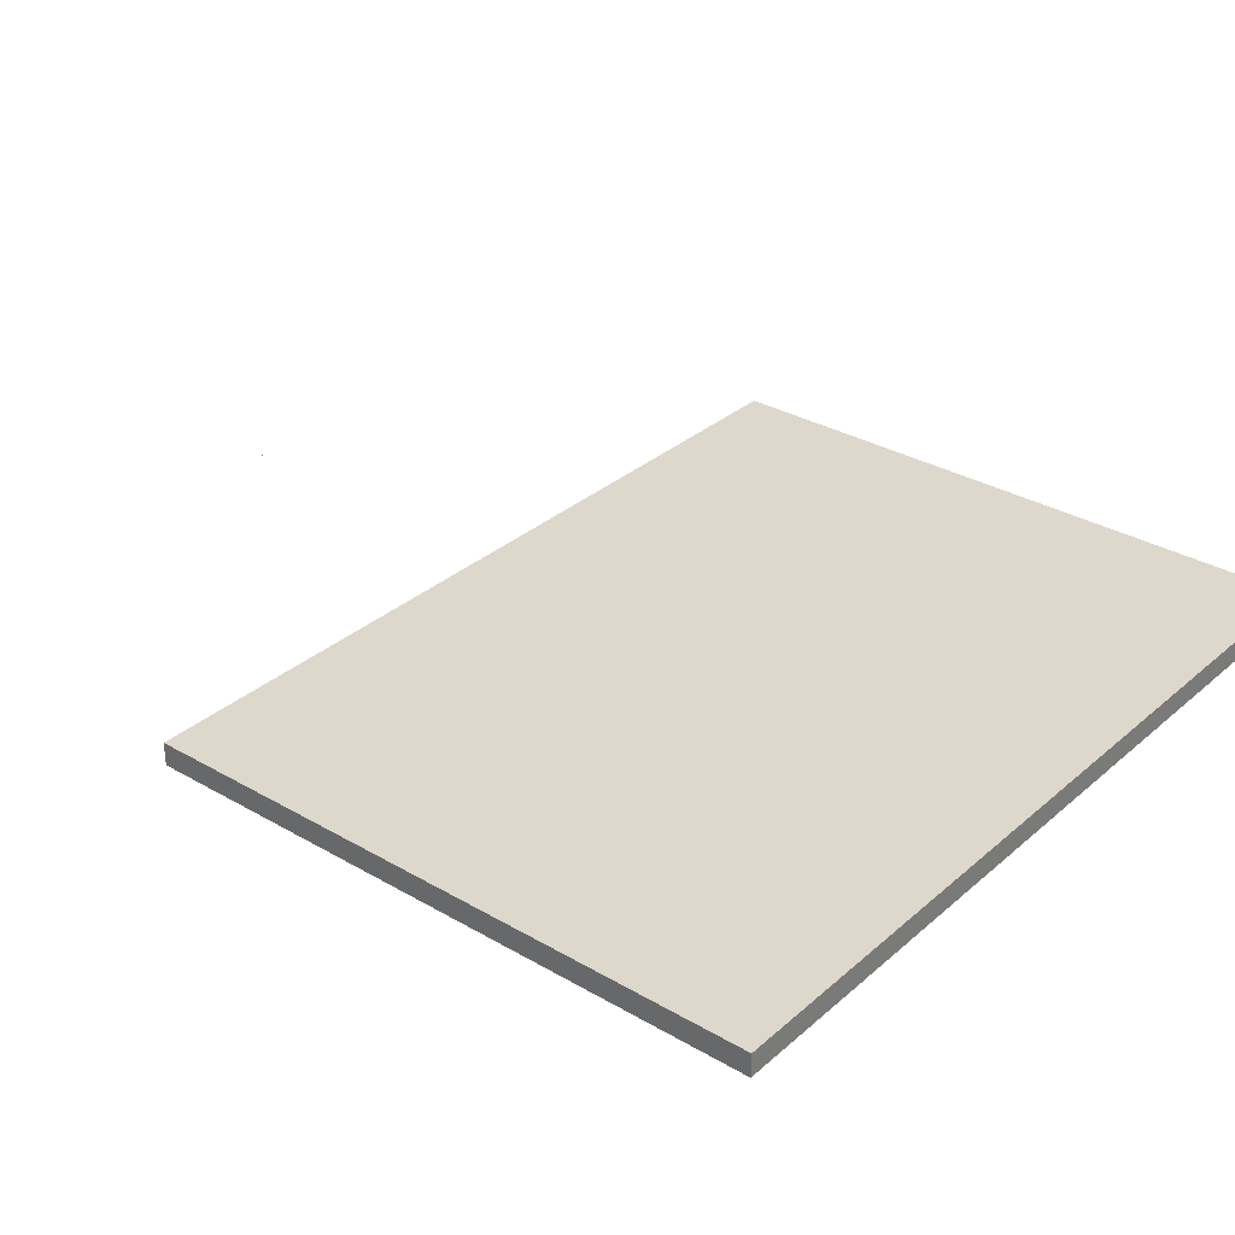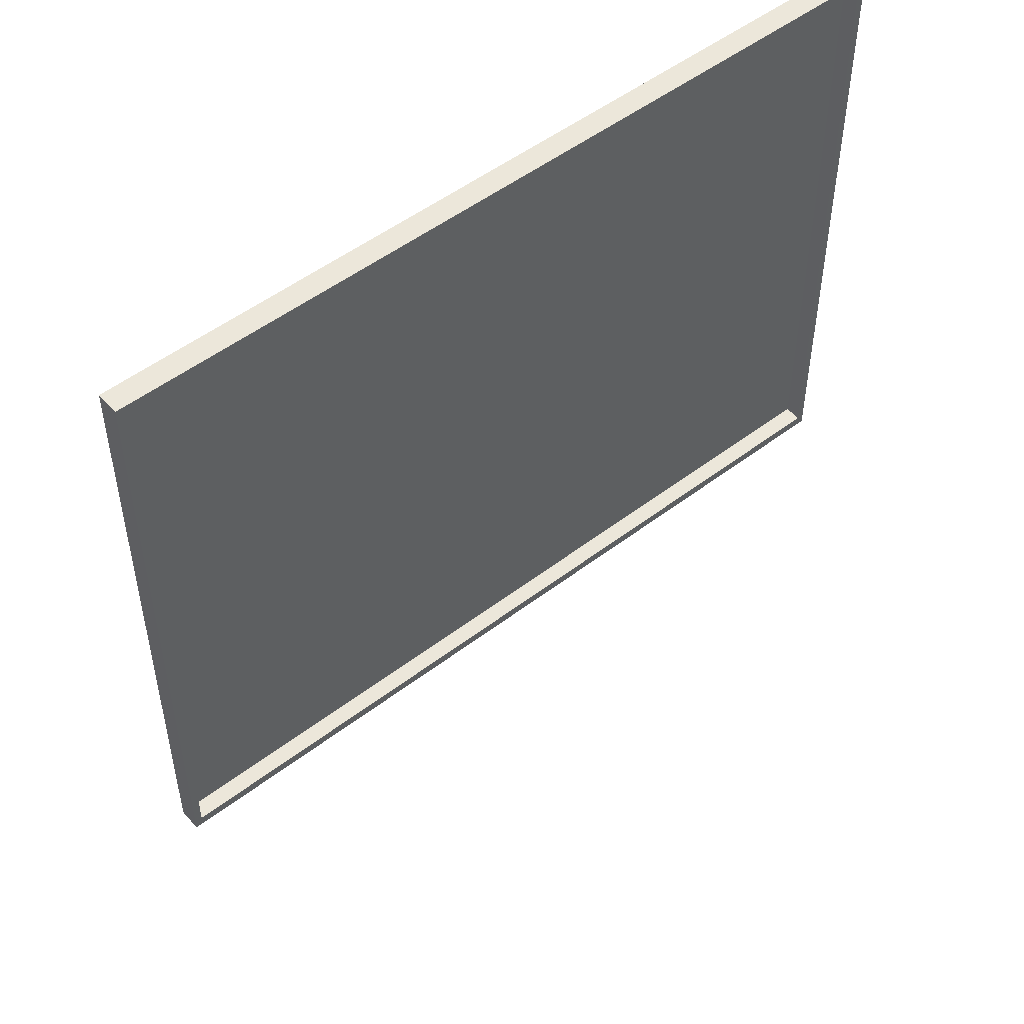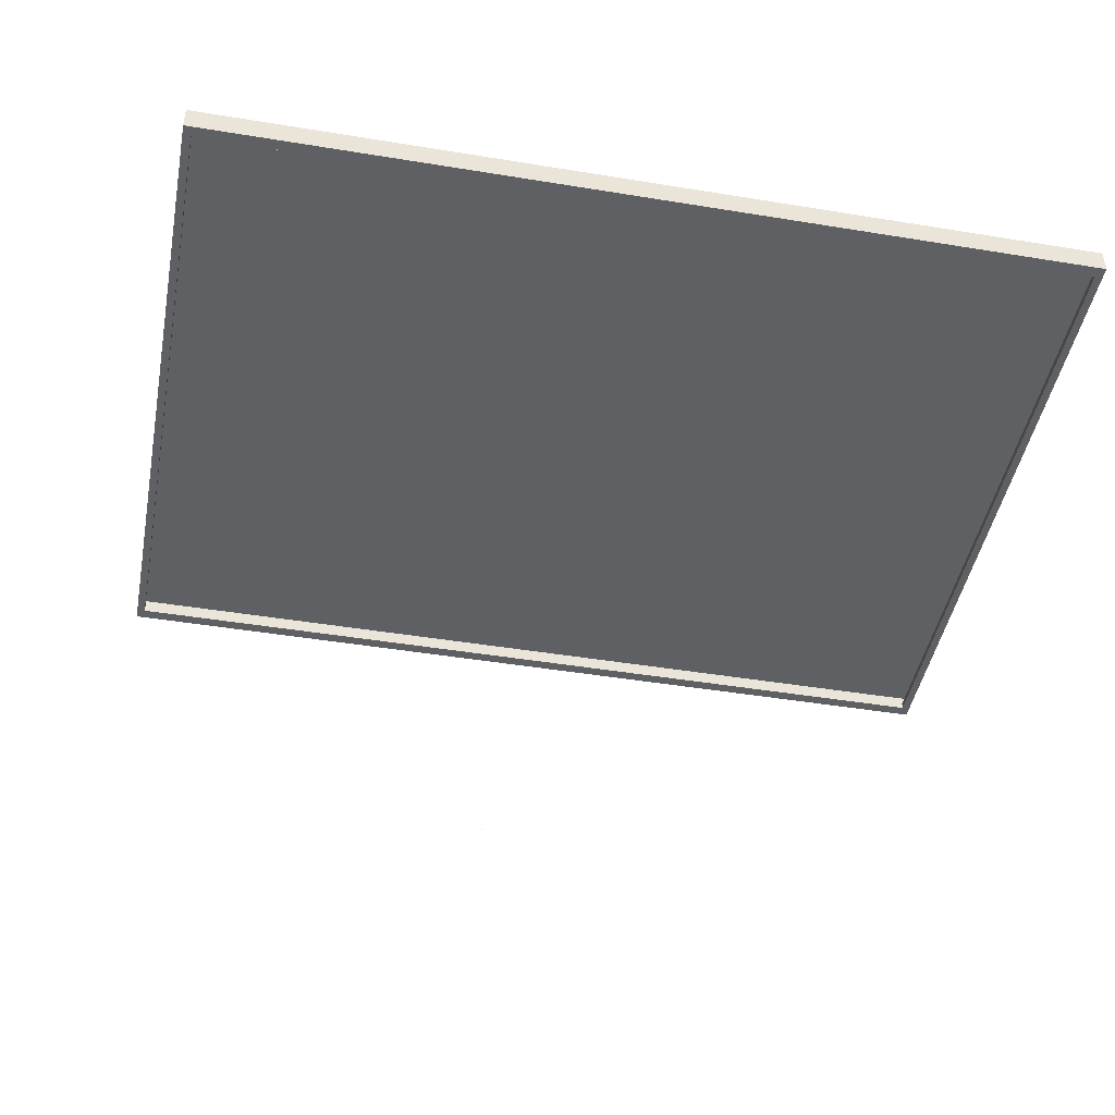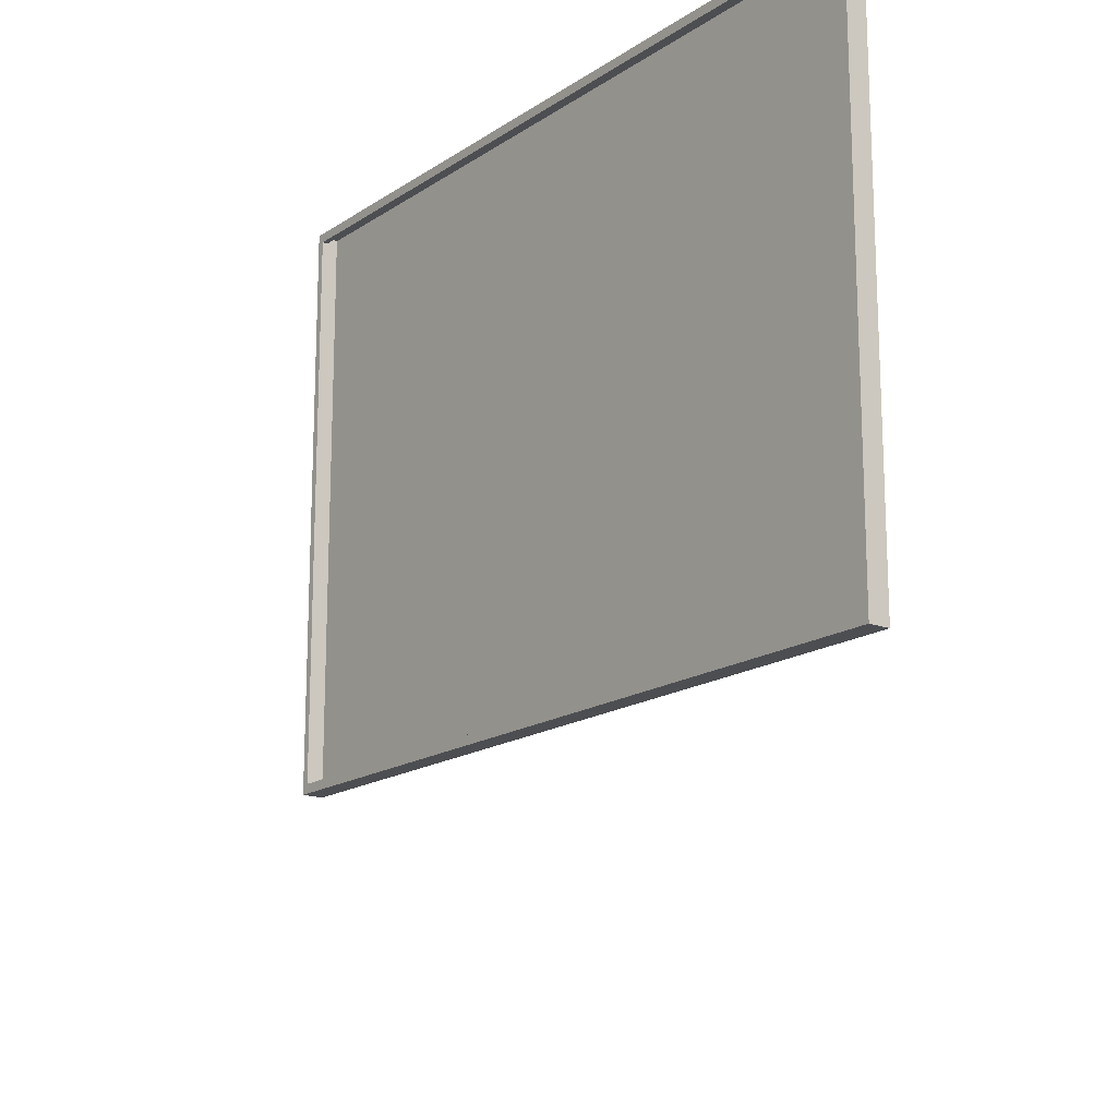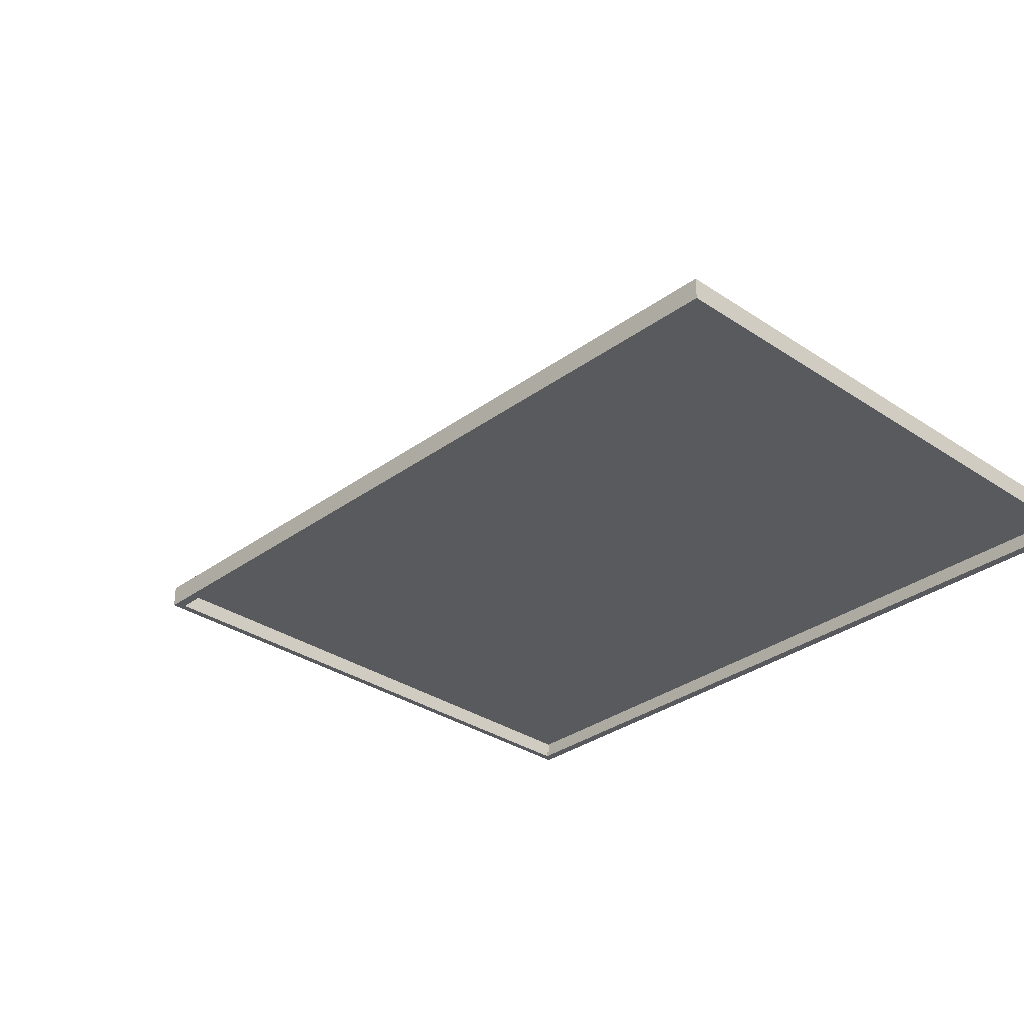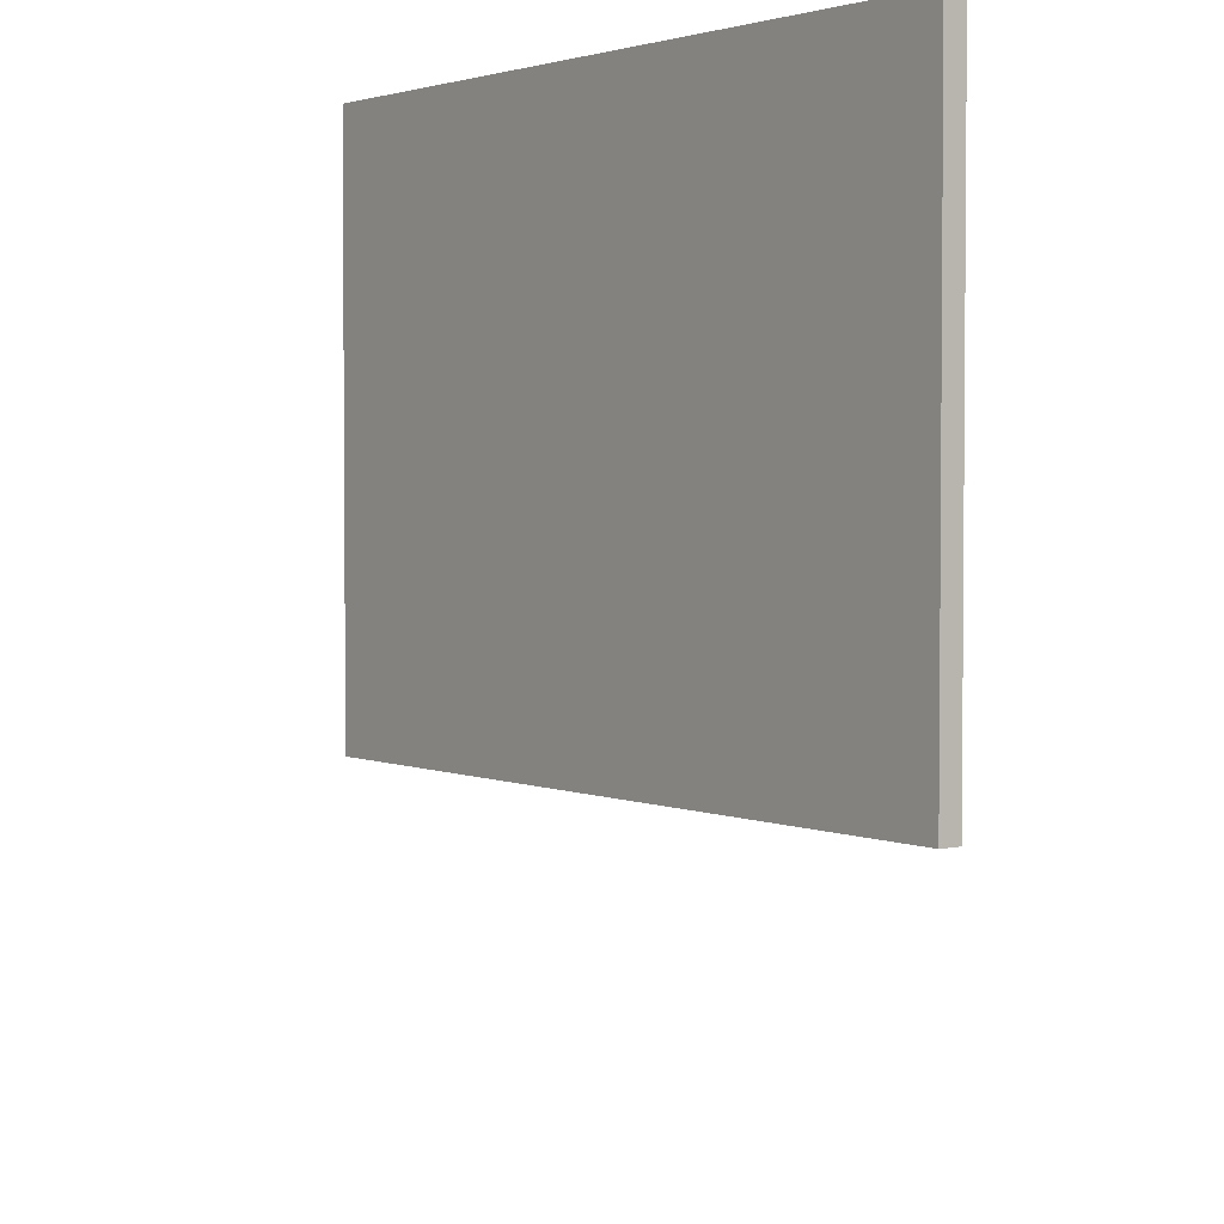
<metadata>
{"format":"obj","ext":"obj","renderer":"f3d","projection":"perspective","resolution":1024,"background":"white","views":[{"elev":31.5,"azim":-50.5,"up":"+Y"},{"elev":51.2,"azim":-39.8,"up":"+Z"},{"elev":-44.8,"azim":-10.8,"up":"+Y"},{"elev":-16.9,"azim":52.5,"up":"+Z"},{"elev":-31.5,"azim":-133.8,"up":"+Y"},{"elev":2.9,"azim":-126.5,"up":"+Z"}]}
</metadata>
<code>
o MeshRobothorWallDecorInset_4_3_0_GeomSubset_1
v -0.001035 0.01705 -0.671
v -0.000365 0.01705 -0.671
v -0.001035 0.01772 -0.671
v -0.000365 0.01772 -0.671
v -0.001035 0.01705 -0.671
v -0.000365 0.01705 -0.671
v -0.001035 0.01772 -0.671
v -0.000365 0.01772 -0.671
v -0.001035 0.01705 -0.671
v -0.000365 0.01705 -0.671
v -0.001035 0.01772 -0.671
v -0.000365 0.01772 -0.671
v -0.4473 -0.007318 -0.3359
v -0.4473 0.01738 -0.3359
v -0.4473 0.01738 0.3338
v -0.4473 -0.007318 0.3338
v 0.4461 0.01738 -0.3359
v 0.4461 0.01738 0.3338
v 0.4461 -0.007318 -0.3359
v 0.4461 -0.007318 0.3338
v 0.4381 -0.007318 0.3229
v 0.4381 -0.001032 0.3229
v -0.4393 -0.001032 0.3229
v -0.4393 -0.007318 0.3229
v -0.4393 -0.007318 -0.325
v 0.4381 -0.007318 -0.325
v 0.4381 -0.001032 -0.325
v -0.4393 -0.001032 -0.325
v 0.3611 -0.001033 -0.2453
v -0.3623 -0.001032 -0.2453
v -0.3623 -0.001032 0.2432
v 0.3611 -0.001033 0.2432
f 5 6 8 7
f 13 15 14
f 13 16 15
f 14 18 17
f 14 15 18
f 17 20 19
f 17 18 20
f 21 23 22
f 21 24 23
f 14 19 13
f 14 17 19
f 18 16 20
f 18 15 16
f 25 16 13
f 25 24 16
f 21 19 20
f 21 26 19
f 26 13 19
f 26 25 13
f 24 20 16
f 24 21 20
f 26 22 27
f 26 21 22
f 25 27 28
f 25 26 27
f 24 28 23
f 24 25 28

</code>
